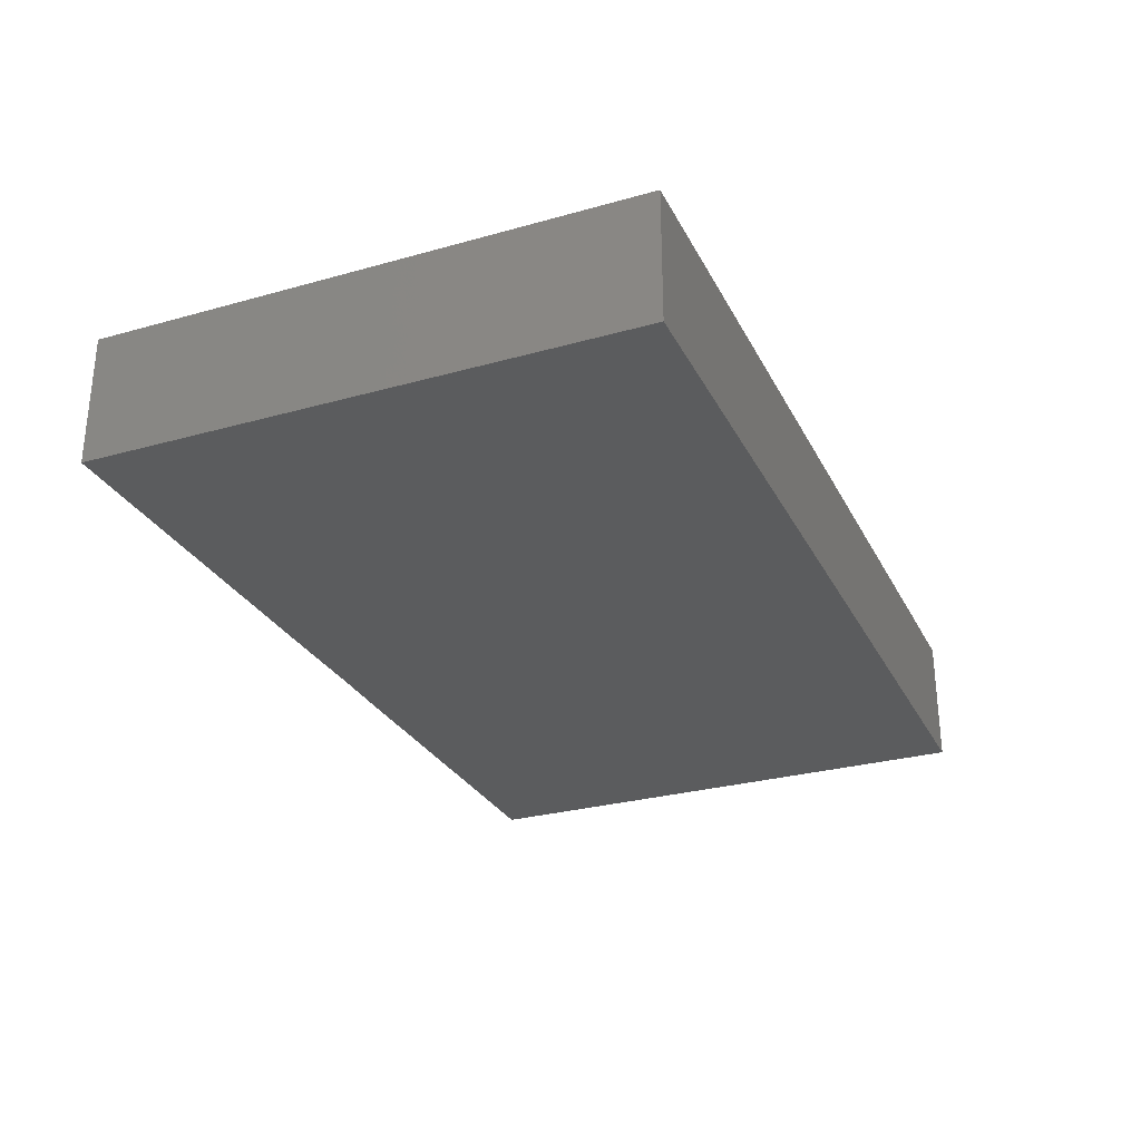
<metadata>
{"format":"stl","ext":"stl","renderer":"f3d","projection":"perspective","resolution":1024,"background":"white","views":[{"elev":-28.6,"azim":112.8,"up":"+Z"}]}
</metadata>
<code>
# stl→obj: 399 verts, 794 faces
v -0.09204 0.03246 -0.01314
v -0.09204 0.03366 0.0003093
v -0.09204 0.04353 -0.01314
v 0.03166 -0.04805 -0.01314
v 0.03354 -0.03254 -0.01314
v 0.04648 -0.04411 -0.01314
v 0.04464 -0.03162 -0.01314
v 0.08182 0.02278 0.01314
v 0.09204 0.02179 0.01314
v 0.08512 0.03141 0.01314
v -0.08278 0.0546 -0.001805
v -0.09204 0.0546 -0.01314
v -0.09204 0.0546 0.003733
v 0.03734 0.0546 0.00254
v 0.04407 0.0546 0.01314
v 0.04596 0.0546 0.004641
v -0.09204 -0.03292 -0.002121
v -0.09204 -0.04019 0.003733
v -0.09204 -0.02446 0.002759
v 0.08293 -0.03738 0.01314
v 0.07293 -0.03716 0.01314
v 0.08274 -0.04546 0.01314
v 0.09204 0.009196 0
v 0.09204 0.02777 0.000138
v -0.04883 0.002556 -0.01314
v -0.05705 -0.00525 -0.01314
v -0.06352 0.002556 -0.01314
v -0.08274 -0.04546 0.01314
v -0.09204 -0.03632 0.01314
v -0.09204 -0.04546 0.01314
v -0.03035 0.0546 0.01314
v -0.02203 0.04546 0.01314
v -0.01401 0.0546 0.01314
v 0.02938 -0.03632 0.01314
v 0.03874 -0.04258 0.01314
v 0.03672 -0.02906 0.01314
v -0.05876 0.0546 0.01314
v -0.06667 0.0546 -0.001337
v -0.07413 0.0546 0.01314
v -0.04407 0.0546 0.01314
v -0.03672 0.0546 -0.002585
v 0.007344 0.0546 -0.002585
v 0 0.0546 -0.01314
v -0.006434 0.0546 -0.002235
v 0.02128 0.0546 0.004156
v 0.01469 0.0546 -0.01314
v 0.09204 0 -0.002585
v 0.09204 0.006351 0.01314
v 0.09204 -0.006797 0.01314
v 0.09204 0.009422 -0.01314
v -0.009725 -0.002354 -0.01314
v -0.00476 -0.01197 -0.01314
v -0.01131 -0.01806 -0.01314
v 0.006695 -0.01643 -0.01314
v 0.01469 -0.0265 -0.01314
v 0.004041 -0.02597 -0.01314
v -0.00476 -0.0265 -0.01314
v -0.07032 0.026 -0.01314
v -0.06352 0.01708 -0.01314
v -0.07126 0.01141 -0.01314
v -0.0661 -0.02906 0.01314
v -0.05767 -0.03305 0.01314
v -0.05829 -0.02185 0.01314
v 0.06966 -0.0546 -0.01314
v 0.06372 -0.04546 -0.01314
v 0.07652 -0.04781 -0.01314
v 0.06262 -0.03449 -0.01314
v 0.07419 -0.03568 -0.01314
v -0.09204 0.02313 -0.001247
v -0.09204 0.01217 -0.002585
v -0.09204 0.01793 0.01314
v 0.09204 -0.03759 0.002047
v 0.09204 -0.0546 0.003862
v 0.09204 -0.04699 -0.003733
v -0.02879 0.03559 0.01314
v -0.01469 0.03632 0.01314
v -0.04909 0.01794 -0.01314
v -0.05704 0.009368 -0.01314
v 0.08274 0.007264 0.01314
v -0.02938 0.002556 -0.01314
v -0.01839 0.002128 -0.01314
v -0.02595 -0.006679 -0.01314
v 0.02462 -0.0265 -0.01314
v 0.01753 -0.0358 -0.01314
v -0.02938 -0.02179 0.01314
v -0.04615 -0.02226 0.01314
v -0.03931 -0.03161 0.01314
v 0.054 -0.0546 -0.01314
v 0.04028 -0.0546 -0.01314
v 0.05331 0.0546 0.01314
v 0.04308 0.04546 0.01314
v 0.05331 0.04546 0.01314
v -0.006617 0.04565 0.01314
v -0.0003902 0.0546 0.01314
v 0.02938 0.0546 0.01314
v 0.02286 0.0546 -0.005159
v 0.06352 0.0265 0.01314
v 0.07071 0.03556 0.01314
v 0.05861 0.03627 0.01314
v 0.00981 0.04606 0.01314
v 0.01848 0.0546 0.01314
v 0.08167 -0.0546 -0.0004312
v 0.08085 -0.0546 0.01314
v 0.032 -0.0546 0.01314
v 0.03367 -0.0546 -0.002235
v 0.0405 -0.0546 0.006258
v 0.02938 0.0546 -0.01314
v 0.0292 0.04579 -0.01314
v 0.04788 -0.0546 -0.0009963
v 0.05863 0.0001248 0.01314
v 0.05141 0.01453 0.01314
v -0.09204 0.04353 0.01314
v 0.07226 0.02122 0.01314
v 0.07344 0.007264 0.01314
v -0.02454 -0.0546 -0.002585
v -0.03061 -0.0546 -0.01314
v -0.01848 -0.0546 -0.01314
v 0.09204 0.03632 -0.01314
v 0.09204 0.01927 -0.01314
v -0.07659 -0.03574 0.01314
v -0.08204 -0.02906 0.01314
v 0.04876 0.03878 -0.01314
v 0.05474 0.03123 -0.01314
v 0.04665 0.02435 -0.01314
v 0.06134 0.02435 -0.01314
v 0.06358 0.03872 -0.01314
v 0.06868 0.03161 -0.01314
v 0.03012 0.03682 0.01314
v -0.02318 0.0546 -0.001155
v -0.01138 0.0546 -0.01314
v -0.02938 0.0546 -0.01314
v 0.08085 -0.0546 -0.01314
v -0.05141 0.0546 0.002057
v 0.06672 0.04415 0.01314
v 0.06254 0.0546 0.01314
v 0.09204 -0.03632 0.01314
v 0.09204 -0.04546 0.01314
v 0.09204 -0.01605 0.001125
v 0.03525 0.03912 -0.01314
v 0.01965 0.03888 -0.01314
v -0.06372 0.04546 0.01314
v 0.01417 0.007913 0.01314
v 0.02203 0 0.01314
v 0.02938 0.007264 0.01314
v -0.0661 0 0.01314
v -0.05876 -0.007264 0.01314
v -0.05876 0.007264 0.01314
v -0.05141 0.04546 0.01314
v 0.02938 -0.02179 0.01314
v -0.07344 0.007264 0.01314
v -0.07331 -0.007296 0.01314
v 0.02203 0.02906 0.01314
v 0.0147 0.02173 0.01314
v 0.02938 0.02179 0.01314
v 0.09204 0.03971 -0.002362
v 0.09204 -0.03682 -0.01314
v 0.09204 -0.0268 0.0003291
v 0.09204 -0.02084 -0.01314
v 0.09204 -0.007264 -0.01314
v 0.07344 -0.007264 0.01314
v 0.06695 -0.01493 0.01314
v 0.08274 -0.007264 0.01314
v -0.07344 -0.02179 0.01314
v -0.0661 -0.01453 0.01314
v -0.07239 0.02148 0.01314
v -0.0661 0.01453 0.01314
v -0.0588 0.0219 0.01314
v 0.04883 -0.04614 0.01314
v 0.05161 -0.02862 0.01314
v 0.04579 -0.03598 0.01314
v 0.04407 -0.007264 0.01314
v 0.04407 -0.02179 0.01314
v 0.05141 -0.01453 0.01314
v 0.06601 -0.02874 0.01314
v 0.07423 -0.02179 0.01314
v -0.05141 0.01453 0.01314
v -0.04407 0.02179 0.01314
v -0.05739 0.03566 0.01314
v -0.04407 0.03632 0.01314
v 0 0.02179 0.01314
v 0 0.007264 0.01314
v 0.007344 0.01453 0.01314
v 0.02203 0.01453 0.01314
v -0.09204 0.03246 0.01314
v 0.01469 0.03632 0.01314
v 0.04407 0.02179 0.01314
v 0.04485 0.03591 0.01314
v 0.03672 0.02906 0.01314
v 0.0661 0.01453 0.01314
v -0.09192 -0.0546 0.003376
v 0.06231 -0.0546 0.01314
v -0.09204 0.0546 0.01305
v -0.02198 -0.01452 0.01314
v -0.02938 -0.007264 0.01314
v -0.01469 0.007264 0.01314
v -0.01469 -0.007264 0.01314
v -0.007344 0 0.01314
v -0.06534 -0.03903 0.01314
v -0.05443 -0.04459 0.01314
v -0.09204 0.01708 -0.01314
v -0.09204 0.0034 -0.01314
v -0.06828 -0.0546 -0.0004067
v -0.08272 -0.0546 0.005393
v -0.07569 -0.0546 -0.01314
v -0.008023 -0.0546 -0.001985
v -0.01816 -0.0546 0.01314
v 0.0109 -0.0546 -0.002585
v -0.002744 -0.0546 0.005701
v -0.04692 -0.03991 0.01314
v 0.03672 -0.01453 0.01314
v -0.08274 0.0546 -0.01314
v 0.09204 -0.0546 0.01314
v 0.05876 -0.03632 0.01314
v 0.0797 0.0546 -0.01314
v 0.09204 0.0546 -0.0001687
v 0.09204 0.0546 -0.01314
v 0.02542 -0.04142 -0.01314
v 0.0109 -0.0546 -0.01314
v 0.0105 -0.0424 -0.01314
v 0.02559 -0.0546 -0.01314
v -0.02203 0.01453 0.01314
v -0.01469 0.02179 0.01314
v -0.02938 0.007264 0.01314
v -0.02938 0.02179 0.01314
v -0.08274 0.0126 0.01314
v -0.08329 0.02475 0.01314
v -0.08269 0.03606 0.01314
v 0.09204 0.04546 -0.01314
v -0.09204 -0.0546 -0.01314
v -0.09204 -0.04635 -0.004571
v -0.09204 -0.03783 -0.01314
v 0.09204 -0.04546 -0.01314
v 0.09204 -0.0546 -0.01314
v -0.09204 -0.0546 0.01314
v -0.07421 -0.0546 0.01314
v -0.09204 -0.007264 0.01314
v -0.08331 0.003703 0.01314
v -0.06352 -0.0546 -0.01314
v -0.05569 -0.0546 -0.002585
v -0.03666 0.02895 0.01314
v -0.04407 0.007264 0.01314
v -0.007344 0.02898 0.01314
v 0.0002852 0.0354 0.01314
v -0.03672 0 0.01314
v -0.04407 -0.007264 0.01314
v -0.05141 6.939e-18 0.01314
v -0.05141 0.02906 0.01314
v -0.06981 0.03617 0.01314
v -0.03779 0.005195 -0.01314
v -0.01945 0.01217 -0.01314
v 0.08337 -0.04103 -0.01314
v -0.09204 -0.02179 0.01314
v -0.09204 -0.01113 0.003733
v -0.09204 0.007264 0.01314
v -0.09204 -0.002579 0.005519
v 0.03672 0.01453 0.01314
v -0.009238 -0.04546 0.01314
v -0.01469 -0.03632 0.01314
v -0.02291 -0.04578 0.01314
v -0.06254 -0.0546 0.01314
v -0.01438 -0.02166 0.01314
v -0.02203 -0.02906 0.01314
v 0 -0.007264 0.01314
v 0.02303 -0.04548 0.01314
v -0.03317 -0.0546 0.005113
v -0.02967 -0.0546 0.01314
v -0.04785 -0.0546 0.01314
v 0.05876 -0.02179 0.01314
v 0.09204 0.03694 0.01314
v 0.04407 0.007264 0.01314
v 0.03672 0 0.01314
v 0.009725 -0.04359 0.01314
v 0.01079 -0.0546 0.01314
v -8.576e-05 -0.03716 0.01314
v -0.04051 -0.0546 -0.004641
v -0.02994 -0.03701 0.01314
v 0.02404 -0.0546 0.004906
v -0.03931 -0.04614 0.01314
v 0.08273 0.04042 -0.01314
v 0.07344 0.04614 -0.01314
v 0.04323 0.0546 -0.01314
v 0.04785 0.0546 -0.003862
v -0.07086 -0.03377 -0.01314
v -0.05533 -0.04602 -0.01314
v -0.06976 -0.04721 -0.01314
v -0.07048 -0.01893 -0.01314
v -0.07121 -0.003437 -0.01314
v -0.0614 -0.01316 -0.01314
v -0.03319 -0.0274 -0.01314
v -0.04148 -0.03377 -0.01314
v -0.04025 -0.01869 -0.01314
v -0.04058 -0.004724 -0.01314
v -0.03366 -0.01264 -0.01314
v 0.09204 -0.02095 0.01314
v 0.02619 0.0312 -0.01314
v 0.02415 0.01975 -0.01314
v -0.0567 -0.02162 -0.01314
v -0.06326 -0.02768 -0.01314
v -0.05527 -0.03326 -0.01314
v -0.04883 -0.0265 -0.01314
v -0.04887 -0.01156 -0.01314
v 0.05629 -0.0546 0.005845
v 0.04545 -0.0546 0.01314
v 0.06372 -0.004708 -0.01314
v 0.06868 0.002556 -0.01314
v 0.08337 -0.01197 -0.01314
v -0.04636 -0.0415 -0.01314
v -0.02679 -0.03377 -0.01314
v -0.02679 -0.01924 -0.01314
v -0.01871 -0.02752 -0.01314
v 0.07344 0.0546 0.01314
v 0.06254 0.0546 -0.003862
v 0.04273 0.04531 -0.01314
v 0.08079 0.0546 0.002057
v -0.0121 -0.03377 -0.01314
v 0.03914 0.01664 -0.01314
v 0.03839 0.02973 -0.01314
v 0.06868 -0.0265 -0.01314
v 0.06868 -0.01197 -0.01314
v 0.07603 -0.01924 -0.01314
v 0.01084 0.01626 -0.01314
v 0.003788 0.02588 -0.01314
v -0.08303 0.02512 -0.01314
v -0.08153 0.00962 -0.01314
v 0.06868 0.01708 -0.01314
v 0.06257 0.01009 -0.01314
v -0.004448 -0.05448 -0.01314
v 0.07975 0.02744 -0.01314
v 0.054 -0.03141 -0.01314
v -0.07086 0.03888 -0.01314
v 0.002584 -0.004708 -0.01314
v 0.02675 -0.002528 -0.01314
v 0.02938 -0.01197 -0.01314
v 0.01965 -0.01688 -0.01314
v -0.0531 0.0269 -0.01314
v 0.06131 -0.0546 -0.004072
v -0.07887 -0.01103 -0.01314
v -0.02441 0.03888 -0.01314
v -0.02426 0.02989 -0.01314
v -0.03414 0.03161 -0.01314
v 0.004048 0.04002 -0.01314
v 0 0.007264 -0.01314
v -0.07921 -0.02837 -0.01314
v -0.09204 -0.02566 -0.01314
v -0.05662 0.0546 -0.01314
v -0.07344 0.0546 -0.01314
v 0.0692 0.0546 -0.01314
v 0.08274 0.0546 0.01314
v 0.09204 0.0546 0.01314
v 0.08349 0.01691 -0.01314
v 0.09204 0.04616 0.01314
v 0.01469 -0.007264 -0.01314
v 0.02345 0.007173 -0.01314
v -0.04407 0.0546 -0.01314
v 0.009708 0.003535 -0.01314
v 0.08045 0.004912 -0.01314
v -0.01603 0.0336 -0.01314
v -0.00476 0.03161 -0.01314
v -0.01945 0.02179 -0.01314
v -0.04785 -0.0546 -0.01314
v 0.054 -0.02179 -0.01314
v 0.08317 -0.02717 -0.01314
v 0.01311 -0.02021 0.01314
v 0.03919 -0.01007 -0.01314
v 0.03748 -0.02141 -0.01314
v -0.00476 0.01708 -0.01314
v 0.05876 0.0546 -0.01314
v -0.05876 0.03632 -0.01314
v -0.01469 0.04614 -0.01314
v -0.007344 -0.02906 0.01314
v -0.04407 0.03161 -0.01314
v -0.03467 0.02142 -0.01314
v 0.0493 -0.01088 -0.01314
v 0.05823 -0.01186 -0.01314
v 0.01469 -0.007264 0.01314
v 0.02938 -0.007264 0.01314
v -0.0782 0.04614 -0.01314
v 0 -0.02179 0.01314
v -0.03972 -0.04781 -0.01314
v -0.03379 0.04634 -0.01314
v -0.07793 -0.04128 -0.01314
v -0.00476 0.04614 -0.01314
v -0.004109 -0.04167 -0.01314
v -0.09204 -0.01113 -0.01314
v -0.0255 -0.0446 -0.01314
v -0.03414 -0.04103 -0.01314
v 0.03962 0.00212 -0.01314
v 0.05387 0.01543 -0.01314
v 0.05478 0.001923 -0.01314
v 0.04576 0.009123 -0.01314
v -0.03672 0.01453 0.01314
v -0.05141 -0.01453 0.01314
v -0.02203 0 0.01314
v -0.02203 0.02906 0.01314
v -0.007344 -0.01453 0.01314
v -0.007344 0.01453 0.01314
v 0.007344 0 0.01314
v 0.007344 0.02906 0.01314
v 0.05141 0.02906 0.01314
f 1 2 3
f 4 5 6
f 6 5 7
f 8 9 10
f 11 12 13
f 14 15 16
f 17 18 19
f 20 21 22
f 9 23 24
f 25 26 27
f 28 29 30
f 31 32 33
f 34 35 36
f 37 38 39
f 40 31 41
f 42 43 44
f 45 46 42
f 47 48 49
f 50 23 47
f 51 52 53
f 54 55 56
f 57 52 54
f 58 59 60
f 61 62 63
f 64 65 66
f 67 68 65
f 69 70 71
f 72 73 74
f 75 76 32
f 77 78 59
f 9 8 79
f 80 81 82
f 83 84 55
f 85 86 87
f 6 88 89
f 15 90 16
f 15 91 92
f 33 93 94
f 90 15 92
f 45 95 96
f 97 98 99
f 94 100 101
f 102 73 103
f 104 105 106
f 46 107 108
f 105 109 106
f 110 97 111
f 2 112 13
f 113 114 79
f 115 116 117
f 118 24 119
f 29 120 121
f 122 123 124
f 125 126 127
f 39 11 13
f 95 101 128
f 129 130 131
f 102 64 132
f 133 38 37
f 134 135 92
f 136 22 137
f 39 38 11
f 96 46 45
f 44 129 33
f 44 94 42
f 138 47 49
f 108 139 140
f 44 130 129
f 94 93 100
f 95 128 91
f 141 37 39
f 142 143 144
f 145 146 147
f 40 148 31
f 149 34 36
f 145 150 151
f 152 153 154
f 155 24 118
f 128 152 154
f 72 156 157
f 138 158 159
f 160 110 161
f 157 158 138
f 114 162 79
f 163 164 151
f 165 166 167
f 140 46 108
f 168 35 104
f 169 36 170
f 171 172 173
f 171 173 110
f 174 21 175
f 161 162 160
f 176 177 167
f 148 178 179
f 180 181 182
f 153 142 183
f 184 2 69
f 185 153 152
f 186 187 188
f 189 113 97
f 113 189 114
f 190 29 18
f 103 191 102
f 13 112 192
f 191 22 21
f 85 193 194
f 195 196 197
f 198 199 62
f 70 200 201
f 202 203 204
f 146 164 63
f 115 205 206
f 205 207 208
f 120 29 28
f 62 199 209
f 149 36 210
f 211 12 11
f 63 163 61
f 13 192 39
f 120 163 121
f 73 212 103
f 191 213 168
f 214 215 216
f 217 218 219
f 220 217 4
f 221 195 222
f 223 221 224
f 225 226 71
f 226 225 165
f 112 184 227
f 228 155 118
f 184 226 227
f 229 230 231
f 232 74 233
f 212 73 137
f 234 235 28
f 236 151 237
f 227 226 165
f 120 198 61
f 40 41 133
f 148 32 31
f 238 239 202
f 179 240 75
f 133 37 40
f 176 241 177
f 242 180 243
f 244 194 223
f 245 244 241
f 240 179 177
f 242 76 222
f 240 224 75
f 151 146 145
f 146 246 147
f 179 178 247
f 237 151 150
f 148 141 178
f 178 141 248
f 249 250 80
f 30 234 28
f 251 156 232
f 103 212 22
f 22 212 137
f 93 33 32
f 252 236 253
f 254 70 255
f 29 19 18
f 19 29 252
f 256 154 144
f 257 258 259
f 199 198 260
f 261 262 258
f 197 263 181
f 172 169 173
f 45 101 95
f 264 104 35
f 148 37 141
f 265 266 267
f 168 170 35
f 239 260 202
f 268 161 173
f 174 169 213
f 268 174 161
f 10 9 269
f 171 270 271
f 34 264 35
f 264 272 273
f 258 257 274
f 273 274 257
f 267 239 275
f 259 258 276
f 277 207 105
f 199 278 209
f 191 64 102
f 273 206 208
f 279 280 214
f 281 14 282
f 278 267 266
f 283 284 285
f 286 287 288
f 289 290 291
f 291 292 293
f 136 294 20
f 294 162 20
f 162 294 49
f 295 296 140
f 22 136 20
f 113 8 97
f 288 297 298
f 299 297 300
f 301 291 300
f 302 191 303
f 304 305 306
f 104 273 277
f 284 299 307
f 308 309 310
f 311 214 312
f 139 108 313
f 214 311 314
f 312 135 311
f 282 135 312
f 315 53 57
f 66 251 132
f 316 296 317
f 166 150 147
f 248 165 167
f 36 172 210
f 289 293 309
f 82 53 310
f 318 319 320
f 296 321 322
f 323 60 324
f 225 71 254
f 89 4 6
f 325 326 125
f 105 220 89
f 116 115 275
f 117 205 115
f 327 207 205
f 110 189 97
f 325 127 328
f 7 329 6
f 214 216 228
f 235 190 203
f 192 112 39
f 323 330 58
f 81 250 51
f 54 52 331
f 67 65 6
f 80 82 292
f 332 333 334
f 331 52 51
f 335 59 58
f 336 302 109
f 288 301 297
f 291 293 289
f 105 207 220
f 82 310 309
f 288 298 286
f 53 52 57
f 109 89 88
f 324 337 201
f 200 323 324
f 249 292 25
f 338 339 340
f 54 56 57
f 287 337 324
f 46 341 43
f 342 331 51
f 234 190 235
f 55 84 56
f 297 301 300
f 129 41 31
f 343 344 337
f 200 324 201
f 24 155 269
f 334 55 54
f 80 292 249
f 336 64 191
f 282 90 135
f 137 73 72
f 3 323 1
f 155 228 216
f 345 346 38
f 45 94 101
f 214 347 312
f 236 255 253
f 314 348 349
f 119 50 350
f 2 13 3
f 279 214 228
f 24 269 9
f 311 351 348
f 323 200 1
f 332 352 353
f 41 354 38
f 93 32 76
f 99 134 92
f 66 65 68
f 331 355 352
f 353 352 355
f 67 318 68
f 344 17 19
f 344 231 17
f 68 251 66
f 336 109 88
f 50 356 350
f 357 358 359
f 275 360 116
f 348 351 349
f 21 20 175
f 162 175 20
f 8 113 79
f 203 229 204
f 125 127 325
f 329 7 361
f 48 9 79
f 251 362 156
f 356 50 159
f 272 264 363
f 352 334 54
f 214 280 347
f 333 364 365
f 358 366 359
f 30 29 190
f 148 75 32
f 269 215 351
f 338 357 339
f 132 64 66
f 93 243 100
f 107 281 108
f 91 187 92
f 234 30 190
f 311 98 351
f 312 347 367
f 46 96 107
f 330 346 368
f 63 164 163
f 164 146 151
f 145 147 150
f 194 244 245
f 244 223 241
f 118 279 228
f 279 118 328
f 220 4 89
f 33 94 44
f 42 94 45
f 130 369 131
f 147 246 241
f 118 119 350
f 51 250 342
f 250 366 342
f 258 274 370
f 54 331 352
f 36 35 170
f 271 270 144
f 154 186 188
f 168 213 170
f 169 268 173
f 21 213 191
f 174 175 161
f 189 110 114
f 330 368 58
f 371 335 354
f 368 335 58
f 340 372 371
f 79 162 48
f 306 356 159
f 361 373 374
f 96 95 14
f 98 10 351
f 236 254 255
f 48 47 23
f 215 349 351
f 359 339 357
f 142 375 143
f 376 144 143
f 136 137 72
f 47 138 159
f 294 138 49
f 235 198 120
f 120 28 235
f 211 346 377
f 276 85 87
f 370 261 258
f 193 261 196
f 363 378 370
f 263 378 363
f 169 172 36
f 169 174 268
f 161 110 173
f 48 23 9
f 166 165 150
f 270 186 256
f 61 198 62
f 119 24 50
f 296 353 321
f 354 368 345
f 373 365 364
f 360 379 116
f 340 371 380
f 333 332 364
f 361 374 319
f 231 344 343
f 343 381 231
f 238 204 285
f 329 361 67
f 170 213 169
f 358 357 382
f 319 374 304
f 219 327 383
f 112 227 39
f 18 231 230
f 17 231 18
f 98 8 10
f 369 130 382
f 159 50 47
f 264 273 104
f 190 229 203
f 190 230 229
f 87 86 209
f 86 63 209
f 209 63 62
f 73 102 233
f 275 115 265
f 14 16 282
f 100 185 101
f 233 74 73
f 229 231 204
f 202 235 203
f 19 253 384
f 255 384 253
f 215 269 155
f 43 341 382
f 211 3 12
f 239 238 360
f 115 206 266
f 303 104 106
f 327 205 117
f 327 218 207
f 266 206 259
f 132 251 233
f 251 232 233
f 204 231 381
f 255 201 384
f 71 70 254
f 215 314 349
f 136 72 157
f 136 157 294
f 41 131 354
f 42 46 43
f 24 23 50
f 105 89 109
f 129 131 41
f 138 294 157
f 275 265 267
f 367 282 312
f 199 260 267
f 117 116 385
f 168 104 303
f 327 117 383
f 311 135 134
f 64 88 65
f 156 74 232
f 74 156 72
f 257 206 273
f 238 284 360
f 64 336 88
f 254 237 225
f 184 71 226
f 202 204 238
f 102 132 233
f 332 334 352
f 5 83 365
f 83 333 365
f 371 372 77
f 372 249 77
f 335 368 354
f 344 19 384
f 282 16 90
f 291 290 300
f 217 219 84
f 83 55 334
f 296 322 140
f 291 301 292
f 377 3 211
f 285 381 283
f 283 286 298
f 343 286 283
f 286 337 287
f 287 60 27
f 287 324 60
f 301 288 26
f 27 78 25
f 278 266 259
f 386 308 385
f 308 289 309
f 250 81 80
f 206 257 259
f 5 4 217
f 332 353 387
f 364 332 387
f 139 295 140
f 168 303 191
f 67 361 318
f 318 361 319
f 191 103 22
f 320 362 318
f 320 319 306
f 335 77 59
f 353 296 316
f 125 326 388
f 325 328 350
f 315 310 53
f 359 366 250
f 383 56 219
f 342 355 331
f 382 341 358
f 292 301 25
f 340 380 338
f 51 82 81
f 387 373 364
f 373 389 374
f 284 238 285
f 362 306 158
f 306 159 158
f 285 204 381
f 283 381 343
f 360 307 379
f 360 284 307
f 386 116 379
f 386 385 116
f 385 383 117
f 385 315 383
f 6 65 88
f 249 25 77
f 390 387 316
f 388 326 389
f 339 372 340
f 358 322 366
f 316 317 124
f 123 125 388
f 124 123 388
f 260 235 202
f 302 303 106
f 336 191 302
f 3 13 12
f 322 46 140
f 46 322 341
f 248 39 227
f 248 141 39
f 317 313 122
f 317 139 313
f 367 126 123
f 122 367 123
f 279 328 127
f 127 126 280
f 127 280 279
f 82 293 292
f 374 389 304
f 334 333 83
f 273 272 274
f 84 219 56
f 6 329 67
f 77 335 371
f 372 250 249
f 5 365 7
f 115 266 265
f 2 1 69
f 69 1 200
f 70 69 200
f 275 239 360
f 90 92 135
f 305 356 306
f 346 211 11
f 346 11 38
f 14 95 15
f 107 96 14
f 107 14 281
f 254 236 237
f 216 215 155
f 237 150 225
f 367 313 281
f 328 118 350
f 184 112 2
f 260 198 235
f 34 363 264
f 185 152 128
f 142 144 183
f 153 183 154
f 101 185 128
f 149 376 375
f 375 376 143
f 277 273 207
f 218 220 207
f 218 217 220
f 277 105 104
f 194 245 85
f 391 241 223
f 177 224 240
f 224 177 391
f 179 75 148
f 267 278 199
f 298 297 299
f 379 307 386
f 290 386 307
f 317 295 139
f 317 296 295
f 354 131 380
f 41 38 133
f 345 38 354
f 131 338 380
f 33 129 31
f 242 243 76
f 243 93 76
f 270 256 144
f 188 187 128
f 174 213 21
f 98 134 99
f 314 215 214
f 314 311 348
f 239 267 260
f 207 273 208
f 109 302 106
f 121 163 252
f 163 236 252
f 86 392 63
f 392 245 146
f 246 146 245
f 176 147 241
f 167 177 247
f 193 85 261
f 85 262 261
f 194 193 196
f 196 393 194
f 221 223 195
f 223 393 195
f 224 221 222
f 224 222 394
f 394 76 75
f 197 196 263
f 395 263 196
f 181 195 197
f 181 396 195
f 242 222 180
f 222 396 180
f 375 263 363
f 375 397 263
f 181 142 182
f 397 142 181
f 182 153 180
f 180 153 398
f 398 185 243
f 100 243 185
f 256 186 154
f 128 187 91
f 97 186 111
f 399 186 97
f 99 92 187
f 99 187 399
f 37 148 40
f 95 91 15
f 276 278 259
f 262 276 258
f 370 378 261
f 378 395 261
f 272 363 274
f 376 171 271
f 376 210 171
f 110 111 270
f 58 60 323
f 330 377 346
f 82 309 293
f 366 322 321
f 342 366 321
f 68 318 362
f 218 327 219
f 387 389 373
f 390 389 387
f 388 390 316
f 316 124 388
f 122 124 317
f 313 108 281
f 389 326 305
f 304 389 305
f 123 126 125
f 122 313 367
f 356 325 350
f 367 280 126
f 280 367 347
f 44 43 130
f 382 130 43
f 282 367 281
f 205 208 206
f 51 53 82
f 372 359 250
f 359 372 339
f 7 365 361
f 361 365 373
f 351 10 269
f 70 201 255
f 371 354 380
f 346 345 368
f 245 241 246
f 369 338 131
f 376 271 144
f 110 160 114
f 311 134 98
f 223 194 393
f 196 195 393
f 263 397 181
f 375 142 397
f 171 110 270
f 162 114 160
f 49 48 162
f 323 377 330
f 3 377 323
f 338 369 357
f 357 369 382
f 26 288 27
f 287 27 288
f 301 26 25
f 337 384 201
f 319 304 306
f 343 337 286
f 362 320 306
f 34 149 363
f 210 376 149
f 156 158 157
f 252 253 19
f 121 252 29
f 61 163 120
f 163 151 236
f 63 392 146
f 87 278 276
f 87 209 278
f 86 245 392
f 85 245 86
f 85 276 262
f 261 395 196
f 378 263 395
f 370 274 363
f 363 149 375
f 210 172 171
f 161 175 162
f 284 298 299
f 283 298 284
f 307 300 290
f 299 300 307
f 308 386 289
f 289 386 290
f 308 310 385
f 385 310 315
f 383 57 56
f 315 57 383
f 217 84 83
f 217 83 5
f 68 362 251
f 384 337 344
f 158 156 362
f 78 27 59
f 27 60 59
f 78 77 25
f 342 321 355
f 355 321 353
f 316 387 353
f 388 389 390
f 326 325 305
f 305 325 356
f 227 165 248
f 147 176 167
f 178 167 247
f 322 358 341
f 142 153 182
f 154 188 128
f 150 165 225
f 167 166 147
f 178 248 167
f 391 177 241
f 247 177 179
f 224 391 223
f 224 394 75
f 222 195 396
f 394 222 76
f 181 180 396
f 180 398 243
f 398 153 185
f 144 154 183
f 399 187 186
f 111 186 270
f 97 99 399
f 8 98 97
f 71 184 69
f 18 230 190

</code>
